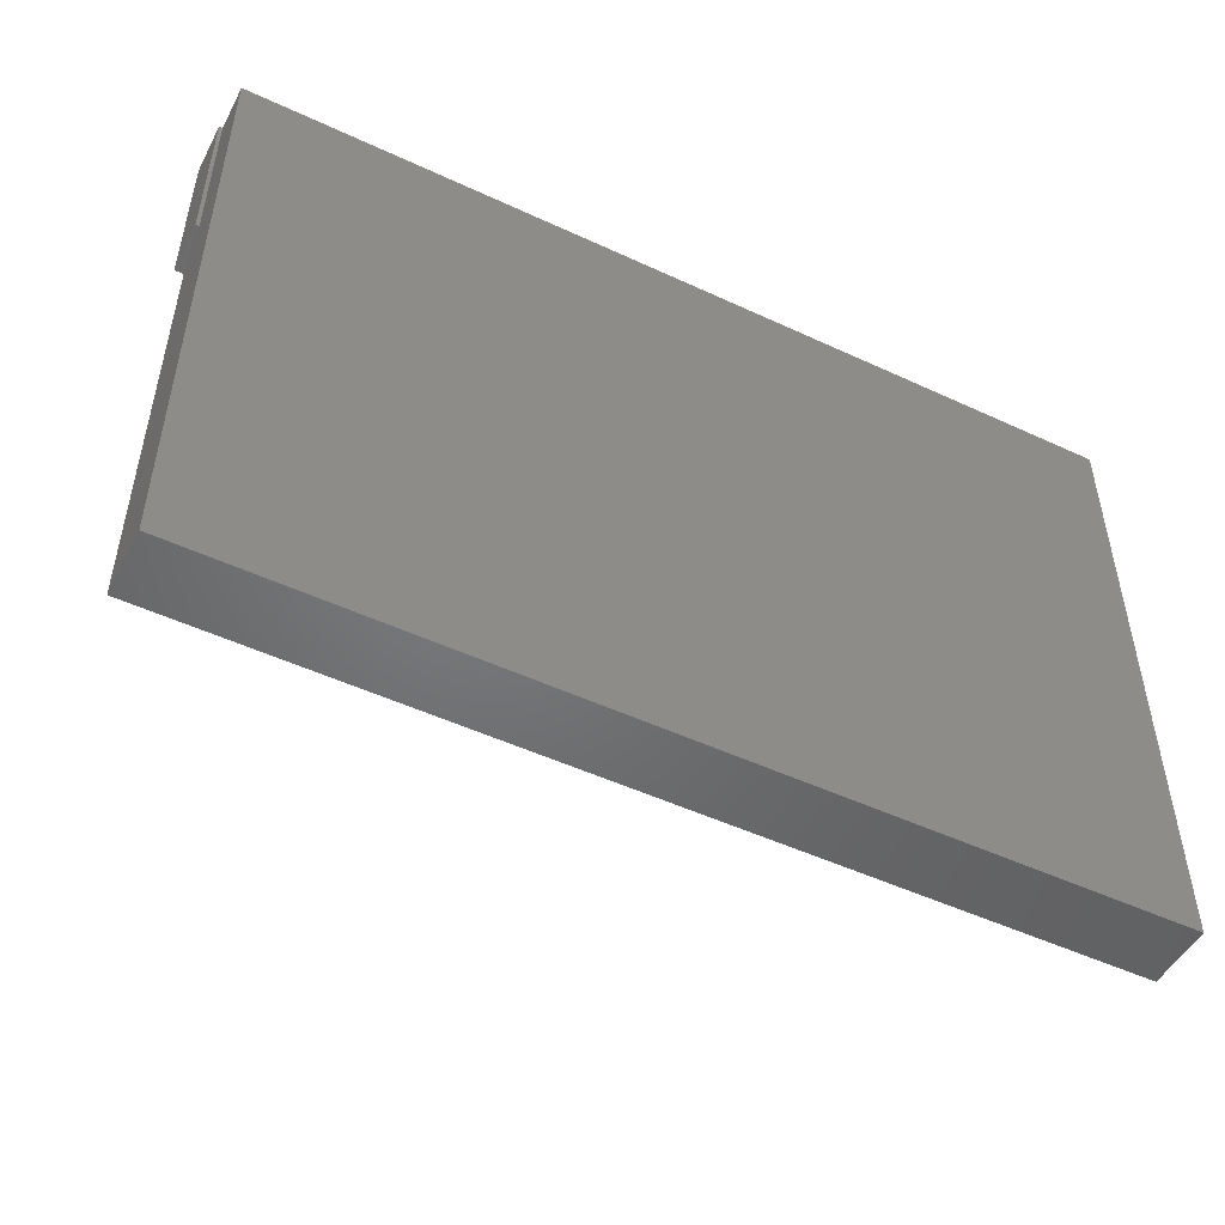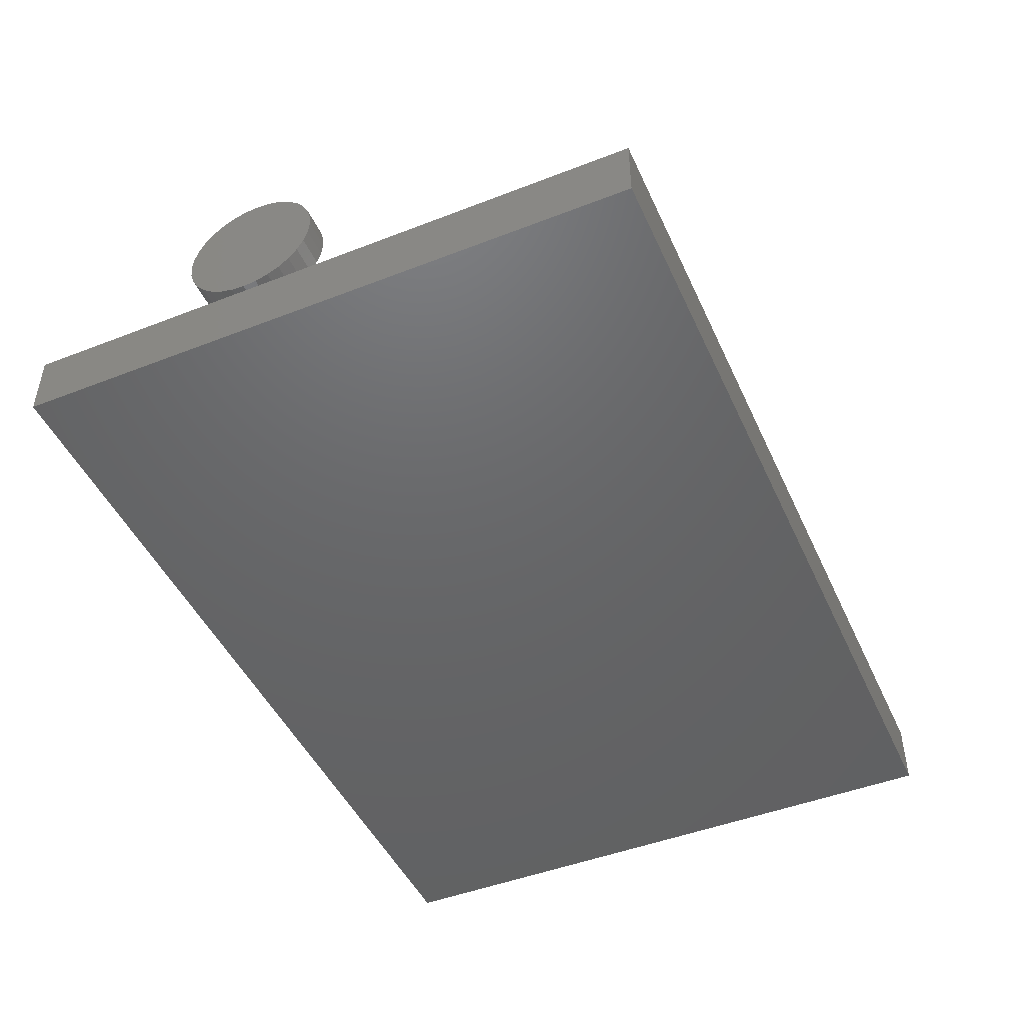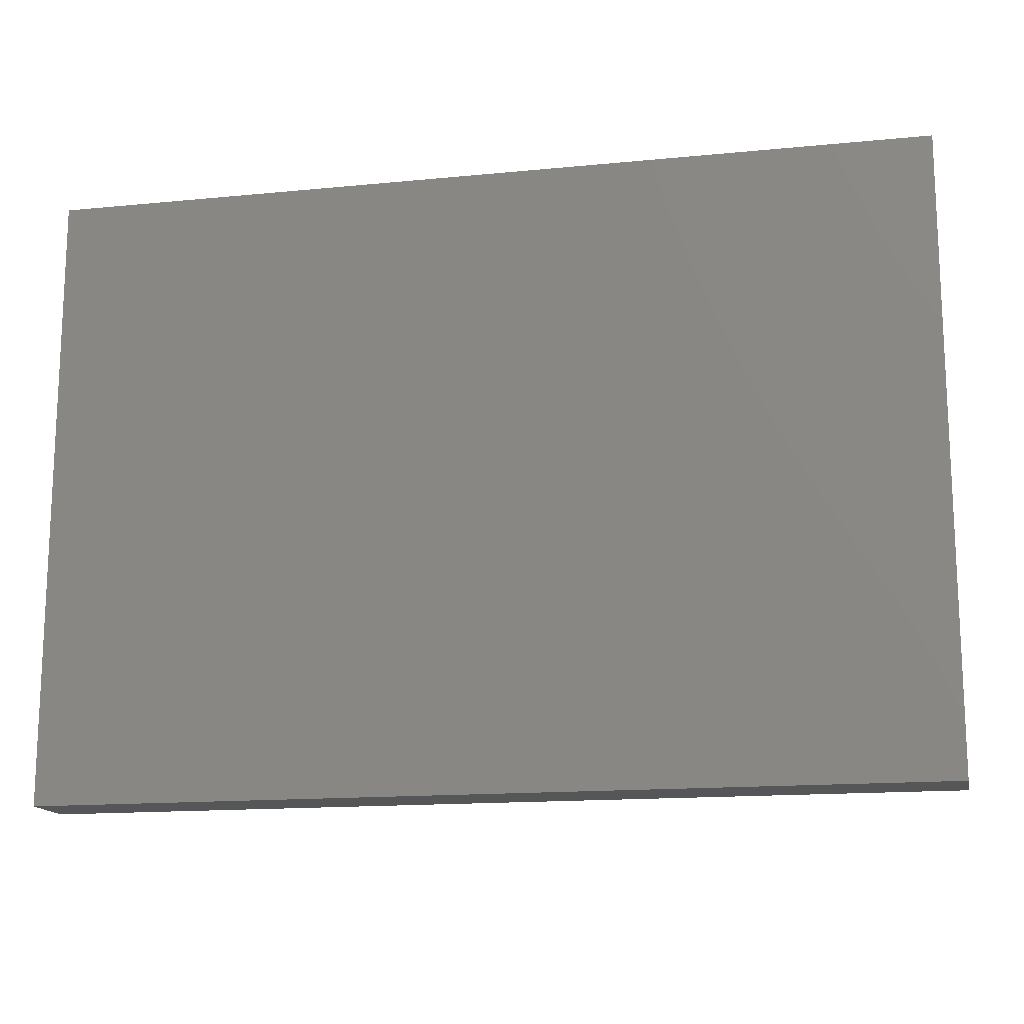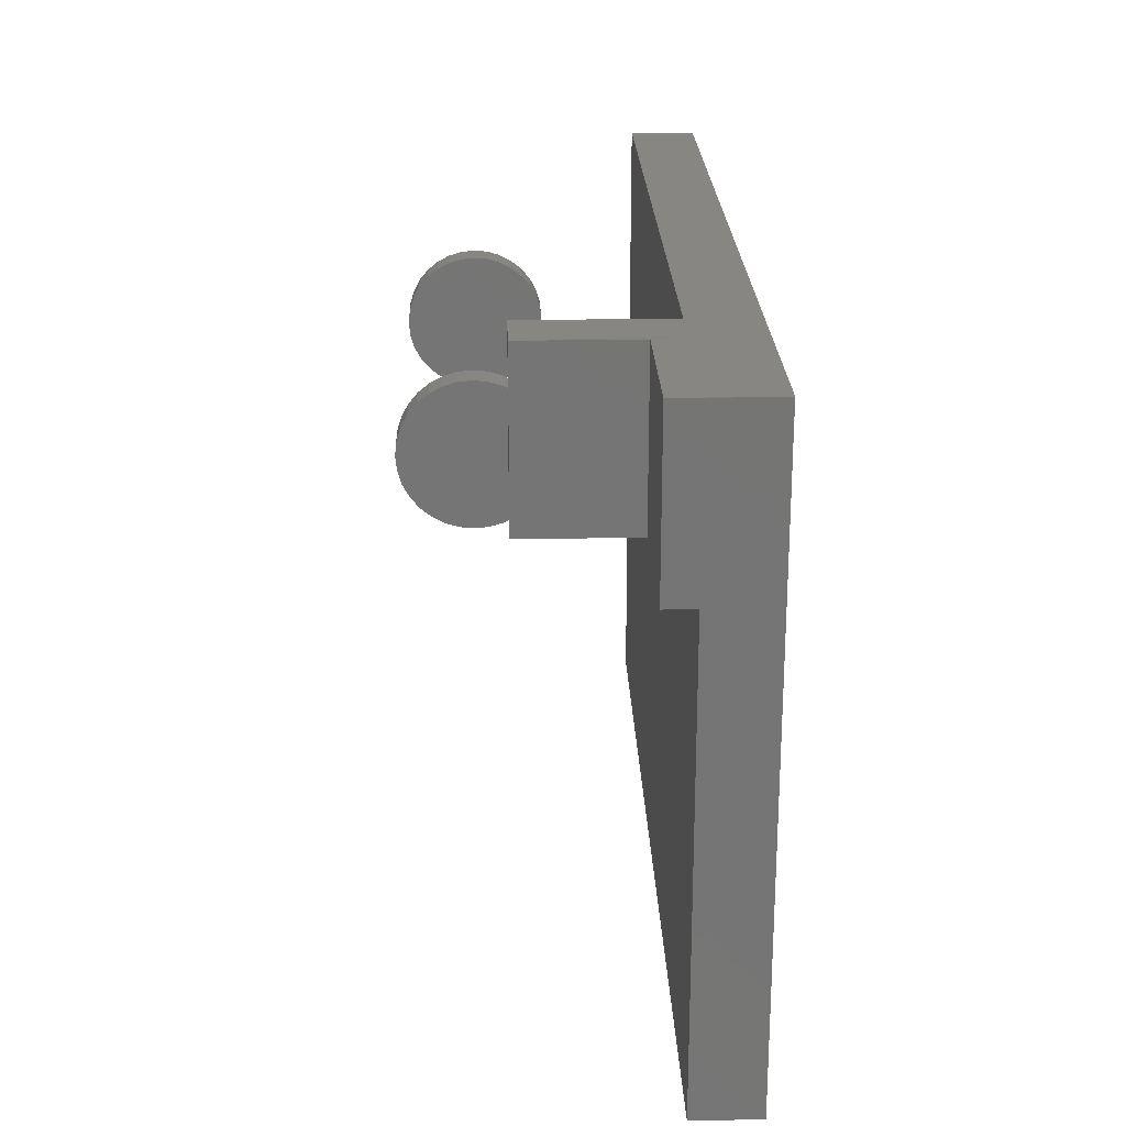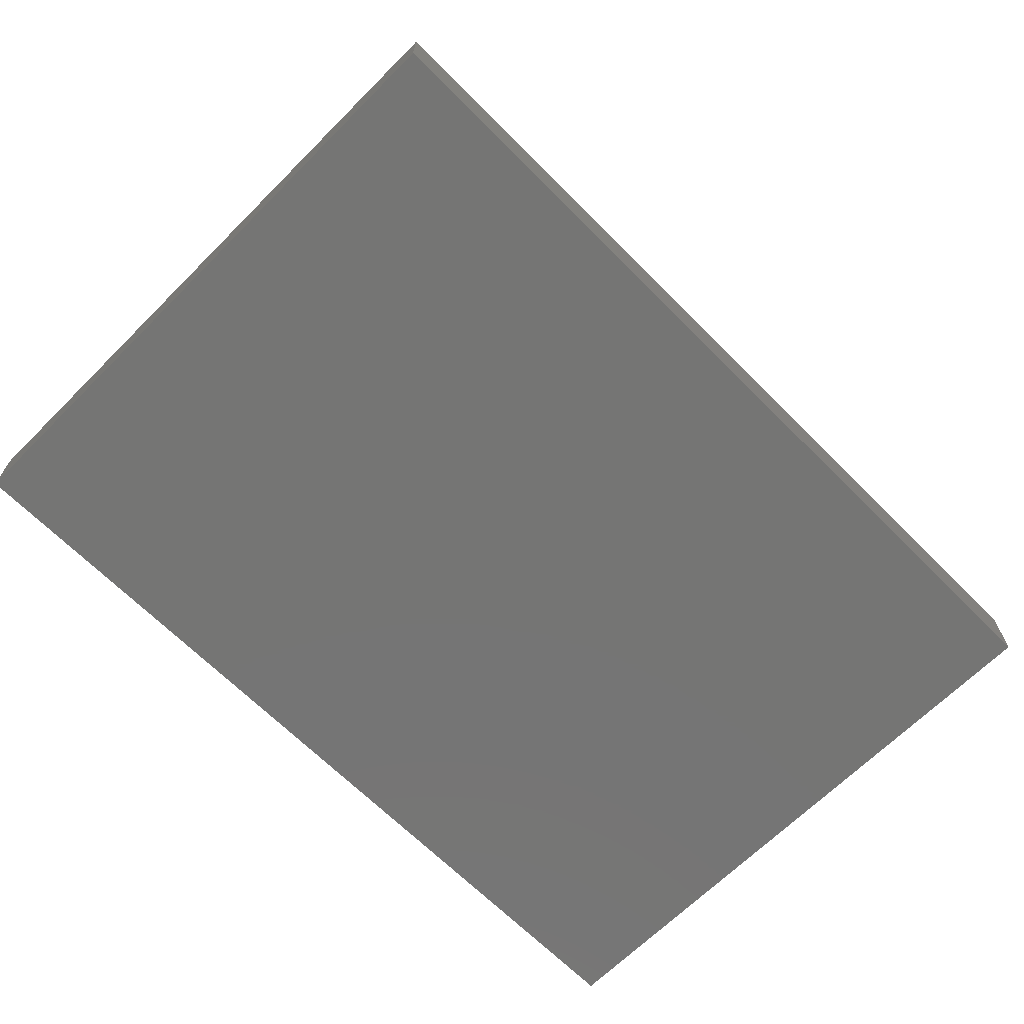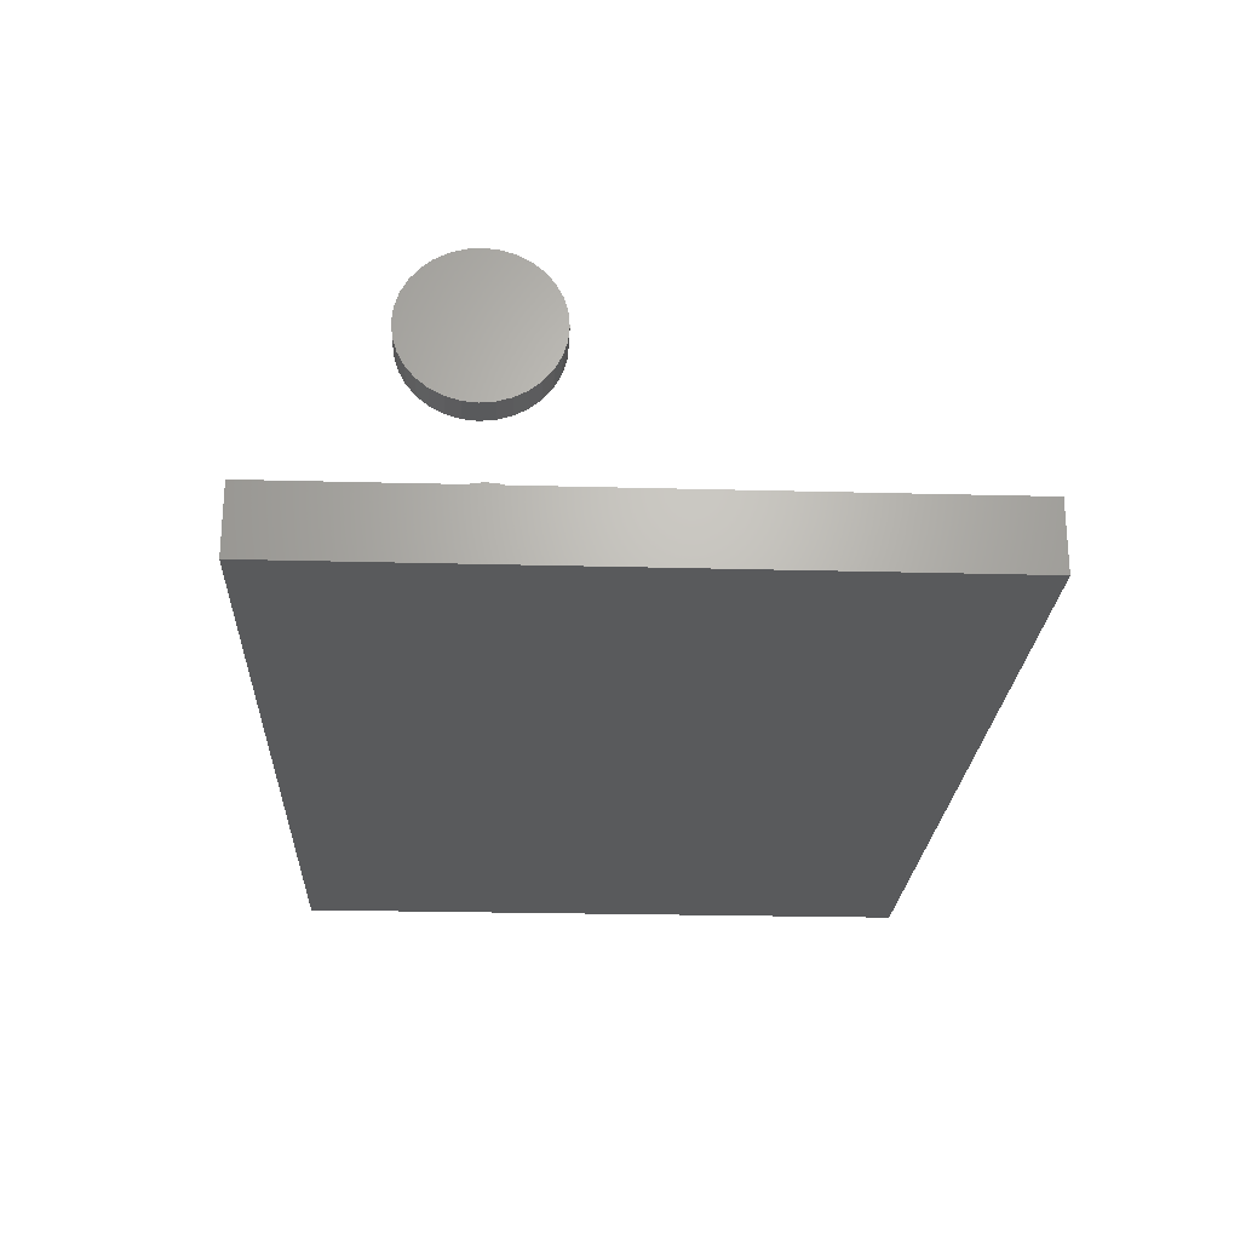
<metadata>
{"format":"stl","ext":"stl","renderer":"f3d","projection":"perspective","resolution":1024,"background":"white","views":[{"elev":-49.8,"azim":152.9,"up":"+Y"},{"elev":-46.9,"azim":-66.2,"up":"+Z"},{"elev":-15.1,"azim":-168.2,"up":"+Y"},{"elev":22.6,"azim":88.2,"up":"+Y"},{"elev":-67.2,"azim":-45.1,"up":"+Z"},{"elev":-23.6,"azim":-92.6,"up":"+Z"}]}
</metadata>
<code>
# stl→obj: 172 verts, 328 faces
v -0.6797 0.3461 0.3516
v -0.6328 0.3461 0.3516
v -0.6797 0.3439 0.33
v -0.6328 0.3439 0.33
v -0.6797 0.3376 0.3093
v -0.6328 0.3376 0.3093
v -0.6797 0.3274 0.2902
v -0.6328 0.3274 0.2902
v -0.6797 0.3137 0.2734
v -0.6328 0.3137 0.2734
v -0.6797 0.2969 0.2597
v -0.6328 0.2969 0.2597
v -0.6797 0.2778 0.2494
v -0.6328 0.2778 0.2494
v -0.6797 0.2571 0.2432
v -0.6328 0.2571 0.2432
v -0.6797 0.2355 0.241
v -0.6328 0.2355 0.241
v -0.6797 0.214 0.2432
v -0.6328 0.214 0.2432
v -0.6797 0.1932 0.2494
v -0.6328 0.1932 0.2494
v -0.6797 0.1741 0.2597
v -0.6328 0.1741 0.2597
v -0.6797 0.1574 0.2734
v -0.6328 0.1574 0.2734
v -0.6797 0.1436 0.2902
v -0.6328 0.1436 0.2902
v -0.6797 0.1334 0.3093
v -0.6328 0.1334 0.3093
v -0.6797 0.1271 0.33
v -0.6328 0.1271 0.33
v -0.6797 0.125 0.3516
v -0.6328 0.125 0.3516
v -0.03125 0.3461 0.3516
v 0.01562 0.3461 0.3516
v -0.03125 0.3439 0.33
v 0.01562 0.3439 0.33
v -0.03125 0.3376 0.3093
v 0.01562 0.3376 0.3093
v -0.03125 0.3274 0.2902
v 0.01562 0.3274 0.2902
v -0.03125 0.3137 0.2734
v 0.01562 0.3137 0.2734
v -0.03125 0.2969 0.2597
v 0.01562 0.2969 0.2597
v -0.03125 0.2778 0.2494
v 0.01562 0.2778 0.2494
v -0.03125 0.2571 0.2432
v 0.01562 0.2571 0.2432
v -0.03125 0.2355 0.241
v 0.01562 0.2355 0.241
v -0.03125 0.214 0.2432
v 0.01562 0.214 0.2432
v -0.03125 0.1932 0.2494
v 0.01562 0.1932 0.2494
v -0.03125 0.1741 0.2597
v 0.01562 0.1741 0.2597
v -0.03125 0.1574 0.2734
v 0.01562 0.1574 0.2734
v -0.03125 0.1436 0.2902
v 0.01562 0.1436 0.2902
v -0.03125 0.1334 0.3093
v 0.01562 0.1334 0.3093
v -0.03125 0.1271 0.33
v 0.01562 0.1271 0.33
v -0.03125 0.125 0.3516
v 0.01562 0.125 0.3516
v -0.6797 0.1271 0.3731
v -0.6328 0.1271 0.3731
v -0.6797 0.1334 0.3939
v -0.6328 0.1334 0.3939
v -0.6797 0.1436 0.413
v -0.6328 0.1436 0.413
v -0.6797 0.1574 0.4297
v -0.6328 0.1574 0.4297
v -0.6797 0.1741 0.4435
v -0.6328 0.1741 0.4435
v -0.6797 0.1932 0.4537
v -0.6328 0.1932 0.4537
v -0.6797 0.214 0.46
v -0.6328 0.214 0.46
v -0.6797 0.2355 0.4621
v -0.6328 0.2355 0.4621
v -0.6797 0.2571 0.46
v -0.6328 0.2571 0.46
v -0.6797 0.2778 0.4537
v -0.6328 0.2778 0.4537
v -0.6797 0.2969 0.4435
v -0.6328 0.2969 0.4435
v -0.6797 0.3137 0.4297
v -0.6328 0.3137 0.4297
v -0.6797 0.3274 0.413
v -0.6328 0.3274 0.413
v -0.6797 0.3376 0.3939
v -0.6328 0.3376 0.3939
v -0.6797 0.3439 0.3731
v -0.6328 0.3439 0.3731
v -0.03125 0.1271 0.3731
v 0.01562 0.1271 0.3731
v -0.03125 0.1334 0.3939
v 0.01562 0.1334 0.3939
v -0.03125 0.1436 0.413
v 0.01562 0.1436 0.413
v -0.03125 0.1574 0.4297
v 0.01562 0.1574 0.4297
v -0.03125 0.1741 0.4435
v 0.01562 0.1741 0.4435
v -0.03125 0.1932 0.4537
v 0.01562 0.1932 0.4537
v -0.03125 0.214 0.46
v 0.01562 0.214 0.46
v -0.03125 0.2355 0.4621
v 0.01562 0.2355 0.4621
v -0.03125 0.2571 0.46
v 0.01562 0.2571 0.46
v -0.03125 0.2778 0.4537
v 0.01562 0.2778 0.4537
v -0.03125 0.2969 0.4435
v 0.01562 0.2969 0.4435
v -0.03125 0.3137 0.4297
v 0.01562 0.3137 0.4297
v -0.03125 0.3274 0.413
v 0.01562 0.3274 0.413
v -0.03125 0.3376 0.3939
v 0.01562 0.3376 0.3939
v -0.03125 0.3439 0.3731
v 0.01562 0.3439 0.3731
v 0.3203 0.2656 0.3047
v 0.4064 0.2656 0.3047
v 0.3203 0.5234 0.3047
v 0.4064 0.5234 0.3047
v 0.4064 0.2656 0.1328
v 0.4064 0.5234 0.1328
v 0.6304 0.2656 0.1328
v 0.6304 0.5234 0.1328
v 0.625 0.2656 0.08594
v 0.625 0.2656 0.05469
v 0.6304 0.2656 0.05469
v 0.3907 0.2656 0.08594
v 0.3203 0.2656 0.08594
v 0.625 0.5225 -0.01562
v 0.625 0.5225 0.05469
v 0.625 -0.4531 -0.01562
v 0.625 -0.4531 0.08594
v 0.6304 0.5234 0.05469
v 0.625 0.5225 0.07031
v 0.3906 0.5225 0.07031
v 0.3203 0.5234 0.07031
v 0.3203 0.5234 0.08594
v -0.7656 0.5225 0.08594
v -0.7656 0.5225 -0.01562
v -0.7656 -0.4531 0.08594
v -0.7656 -0.4531 -0.01562
v 0.3672 0.4757 0.07031
v 0.3906 0.4757 0.07031
v 0.3672 0.4766 0.08594
v 0.5781 0.4757 0.07031
v 0.5781 0.4763 0.08594
v 0.3672 0.3125 0.08594
v 0.5781 0.3125 0.08594
v 0.3672 0.4766 0.03906
v 0.3672 0.3125 0.03906
v -0.7188 0.4757 0.03906
v -0.7188 0.4757 0.03125
v 0.5781 0.4757 0.03125
v 0.5781 -0.4062 0.03125
v 0.5781 -0.4062 0.03906
v 0.5781 0.3125 0.03906
v 0.3907 0.3125 0.03906
v -0.7188 -0.4062 0.03906
v -0.7188 -0.4062 0.03125
f 1 2 3
f 3 2 4
f 3 4 5
f 5 4 6
f 5 6 7
f 7 6 8
f 7 8 9
f 9 8 10
f 9 10 11
f 11 10 12
f 11 12 13
f 13 12 14
f 13 14 15
f 15 14 16
f 15 16 17
f 17 16 18
f 17 18 19
f 19 18 20
f 19 20 21
f 21 20 22
f 21 22 23
f 23 22 24
f 23 24 25
f 25 24 26
f 25 26 27
f 27 26 28
f 27 28 29
f 29 28 30
f 29 30 31
f 31 30 32
f 31 32 33
f 33 32 34
f 35 36 37
f 37 36 38
f 37 38 39
f 39 38 40
f 39 40 41
f 41 40 42
f 41 42 43
f 43 42 44
f 43 44 45
f 45 44 46
f 45 46 47
f 47 46 48
f 47 48 49
f 49 48 50
f 49 50 51
f 51 50 52
f 51 52 53
f 53 52 54
f 53 54 55
f 55 54 56
f 55 56 57
f 57 56 58
f 57 58 59
f 59 58 60
f 59 60 61
f 61 60 62
f 61 62 63
f 63 62 64
f 63 64 65
f 65 64 66
f 65 66 67
f 67 66 68
f 33 34 69
f 69 34 70
f 69 70 71
f 71 70 72
f 71 72 73
f 73 72 74
f 73 74 75
f 75 74 76
f 75 76 77
f 77 76 78
f 77 78 79
f 79 78 80
f 79 80 81
f 81 80 82
f 81 82 83
f 83 82 84
f 83 84 85
f 85 84 86
f 85 86 87
f 87 86 88
f 87 88 89
f 89 88 90
f 89 90 91
f 91 90 92
f 91 92 93
f 93 92 94
f 93 94 95
f 95 94 96
f 95 96 97
f 97 96 98
f 97 98 1
f 1 98 2
f 67 68 99
f 99 68 100
f 99 100 101
f 101 100 102
f 101 102 103
f 103 102 104
f 103 104 105
f 105 104 106
f 105 106 107
f 107 106 108
f 107 108 109
f 109 108 110
f 109 110 111
f 111 110 112
f 111 112 113
f 113 112 114
f 113 114 115
f 115 114 116
f 115 116 117
f 117 116 118
f 117 118 119
f 119 118 120
f 119 120 121
f 121 120 122
f 121 122 123
f 123 122 124
f 123 124 125
f 125 124 126
f 125 126 127
f 127 126 128
f 127 128 35
f 35 128 36
f 113 115 111
f 109 111 115
f 117 109 115
f 107 109 117
f 119 107 117
f 47 55 45
f 53 55 47
f 49 53 47
f 51 53 49
f 55 57 45
f 45 57 59
f 45 59 43
f 43 59 61
f 43 61 41
f 41 61 63
f 41 63 39
f 39 63 65
f 39 65 37
f 37 65 67
f 37 67 35
f 35 67 99
f 35 99 127
f 127 99 101
f 127 101 125
f 125 101 103
f 125 103 123
f 123 103 105
f 123 105 121
f 121 105 107
f 121 107 119
f 82 86 84
f 86 82 80
f 86 80 88
f 88 80 78
f 88 78 90
f 12 22 14
f 14 22 20
f 14 20 16
f 16 20 18
f 90 78 92
f 92 78 76
f 92 76 94
f 94 76 74
f 94 74 96
f 96 74 72
f 96 72 98
f 98 72 70
f 98 70 2
f 2 70 34
f 2 34 4
f 4 34 32
f 4 32 6
f 6 32 30
f 6 30 8
f 8 30 28
f 8 28 10
f 10 28 26
f 10 26 12
f 12 26 24
f 12 24 22
f 112 116 114
f 116 112 110
f 116 110 118
f 118 110 108
f 118 108 120
f 46 56 48
f 48 56 54
f 48 54 50
f 50 54 52
f 120 108 122
f 122 108 106
f 122 106 124
f 124 106 104
f 124 104 126
f 126 104 102
f 126 102 128
f 128 102 100
f 128 100 36
f 36 100 68
f 36 68 38
f 38 68 66
f 38 66 40
f 40 66 64
f 40 64 42
f 42 64 62
f 42 62 44
f 44 62 60
f 44 60 46
f 46 60 58
f 46 58 56
f 83 85 81
f 79 81 85
f 87 79 85
f 77 79 87
f 89 77 87
f 13 21 11
f 19 21 13
f 15 19 13
f 17 19 15
f 21 23 11
f 11 23 25
f 11 25 9
f 9 25 27
f 9 27 7
f 7 27 29
f 7 29 5
f 5 29 31
f 5 31 3
f 3 31 33
f 3 33 1
f 1 33 69
f 1 69 97
f 97 69 71
f 97 71 95
f 95 71 73
f 95 73 93
f 93 73 75
f 93 75 91
f 91 75 77
f 91 77 89
f 129 130 131
f 131 130 132
f 130 133 132
f 132 133 134
f 133 135 134
f 134 135 136
f 137 138 139
f 137 139 135
f 137 135 133
f 137 133 140
f 129 141 130
f 130 141 140
f 130 140 133
f 142 143 144
f 144 143 138
f 144 138 145
f 145 138 137
f 138 143 139
f 139 143 146
f 135 139 136
f 136 139 146
f 136 146 143
f 136 143 147
f 136 147 148
f 136 148 134
f 132 134 148
f 132 148 149
f 132 149 150
f 132 150 131
f 131 150 129
f 129 150 141
f 143 148 147
f 143 142 148
f 142 149 148
f 151 150 152
f 152 150 149
f 152 149 142
f 153 145 137
f 153 137 140
f 153 140 141
f 153 141 150
f 153 150 151
f 153 154 145
f 145 154 144
f 152 142 154
f 154 142 144
f 151 152 153
f 153 152 154
f 155 156 157
f 157 156 158
f 157 158 159
f 157 159 160
f 160 159 161
f 162 155 163
f 163 155 157
f 163 157 160
f 162 164 165
f 162 156 155
f 165 166 162
f 162 166 158
f 162 158 156
f 166 167 168
f 158 161 159
f 168 169 166
f 166 169 161
f 166 161 158
f 163 160 170
f 170 160 161
f 170 161 169
f 171 164 162
f 171 162 163
f 171 163 170
f 171 170 169
f 171 169 168
f 171 168 172
f 172 168 167
f 165 172 166
f 166 172 167
f 164 171 165
f 165 171 172

</code>
